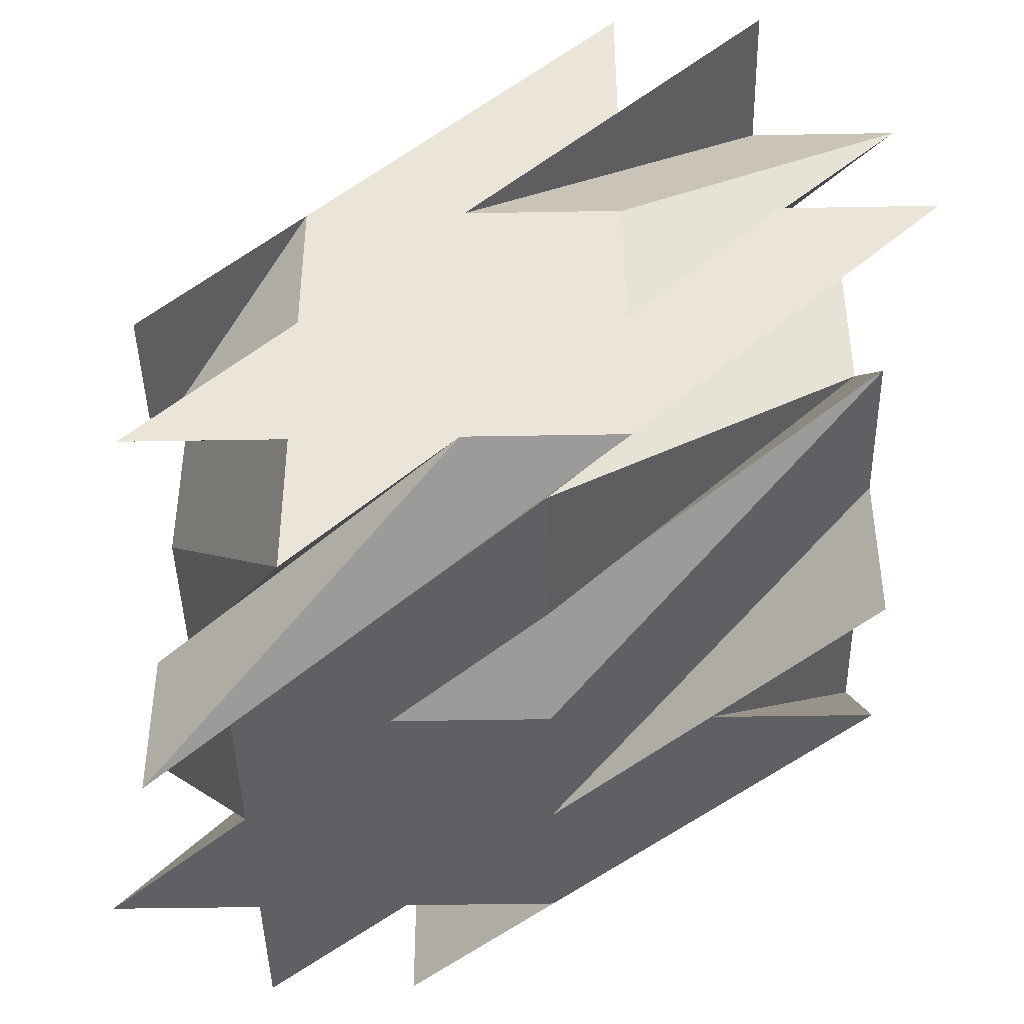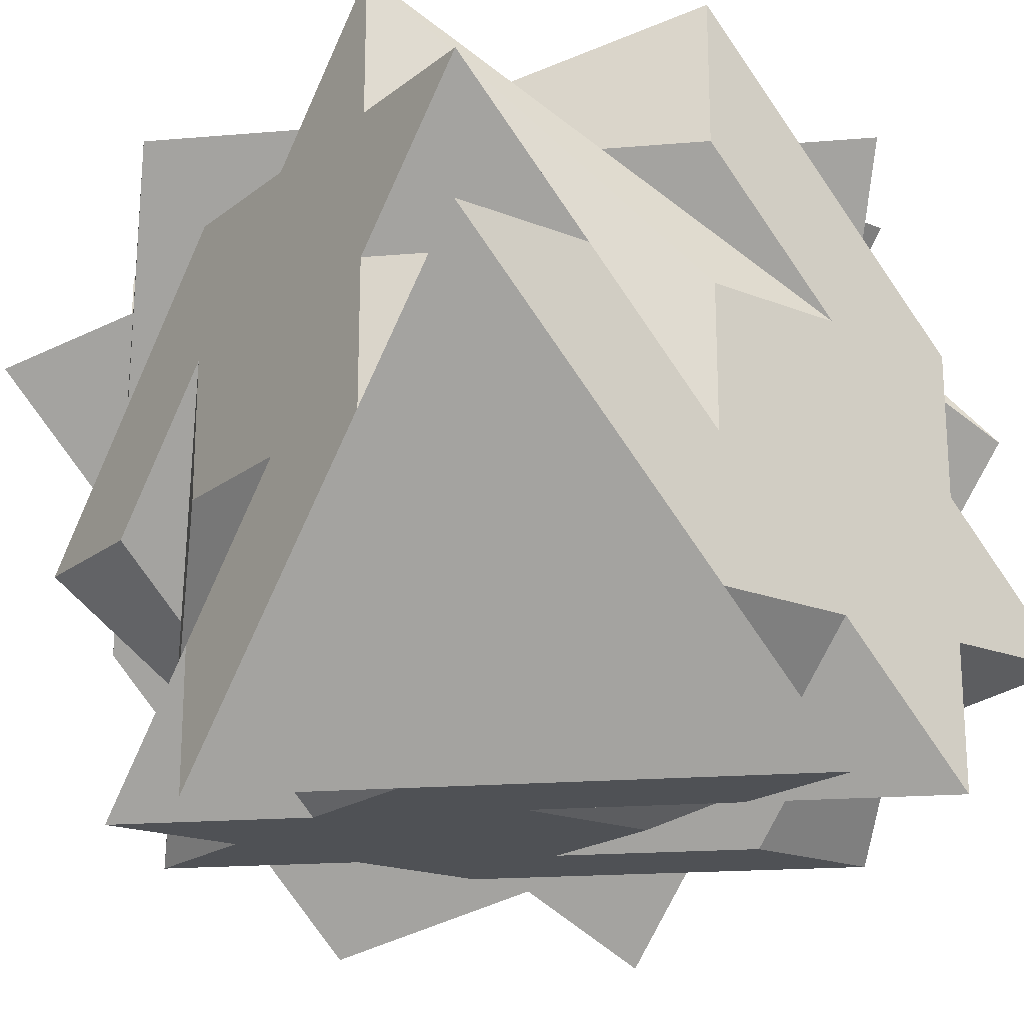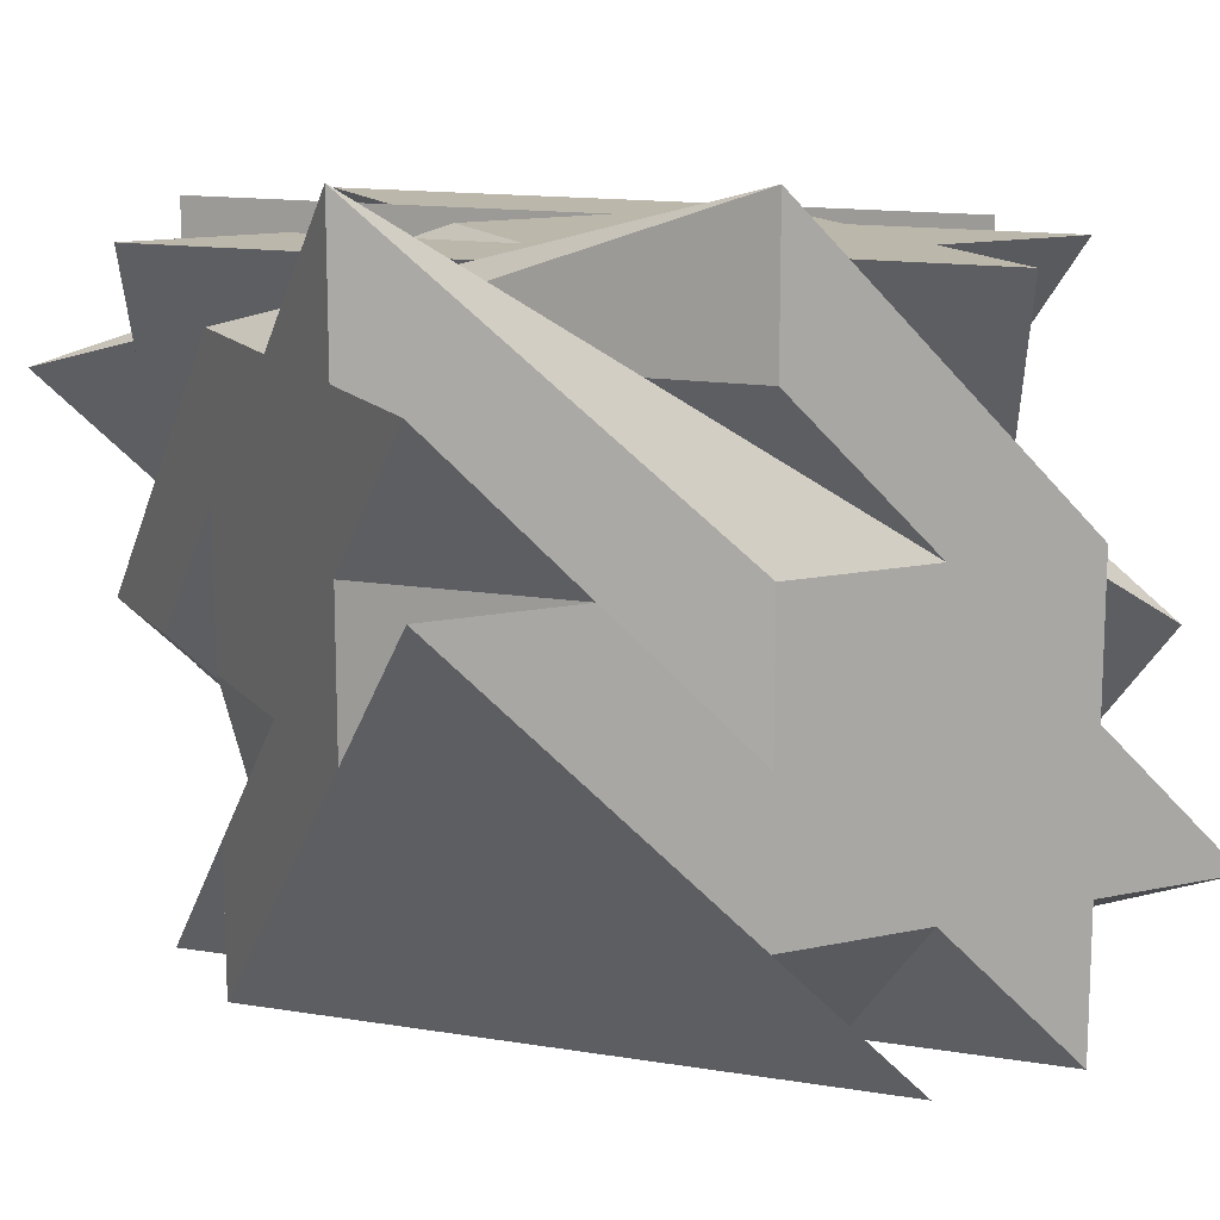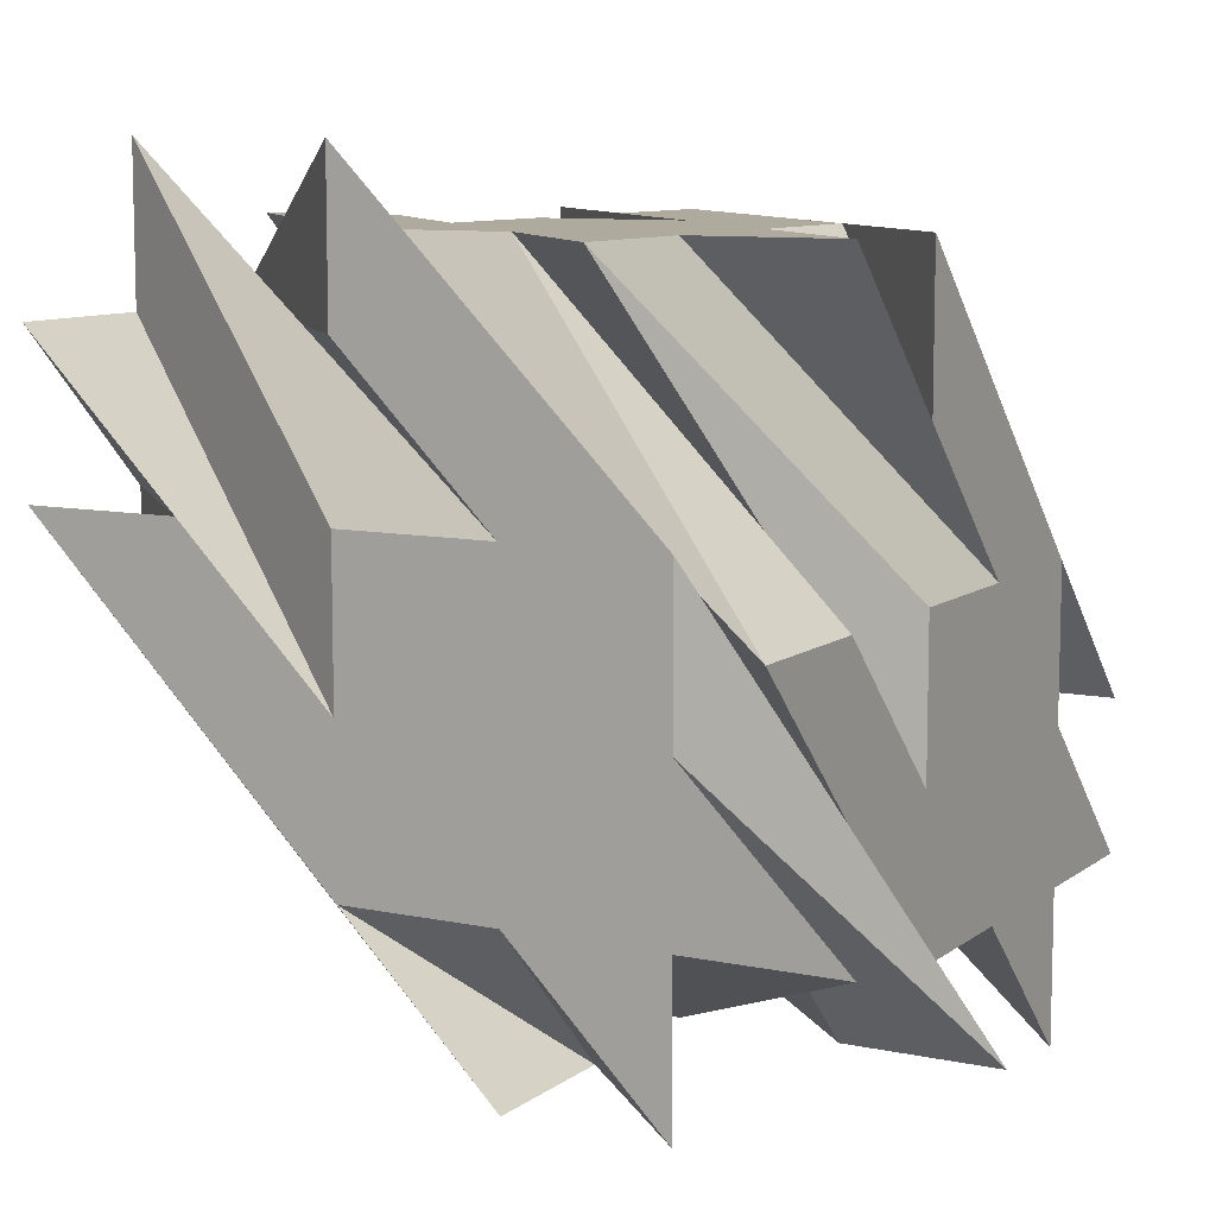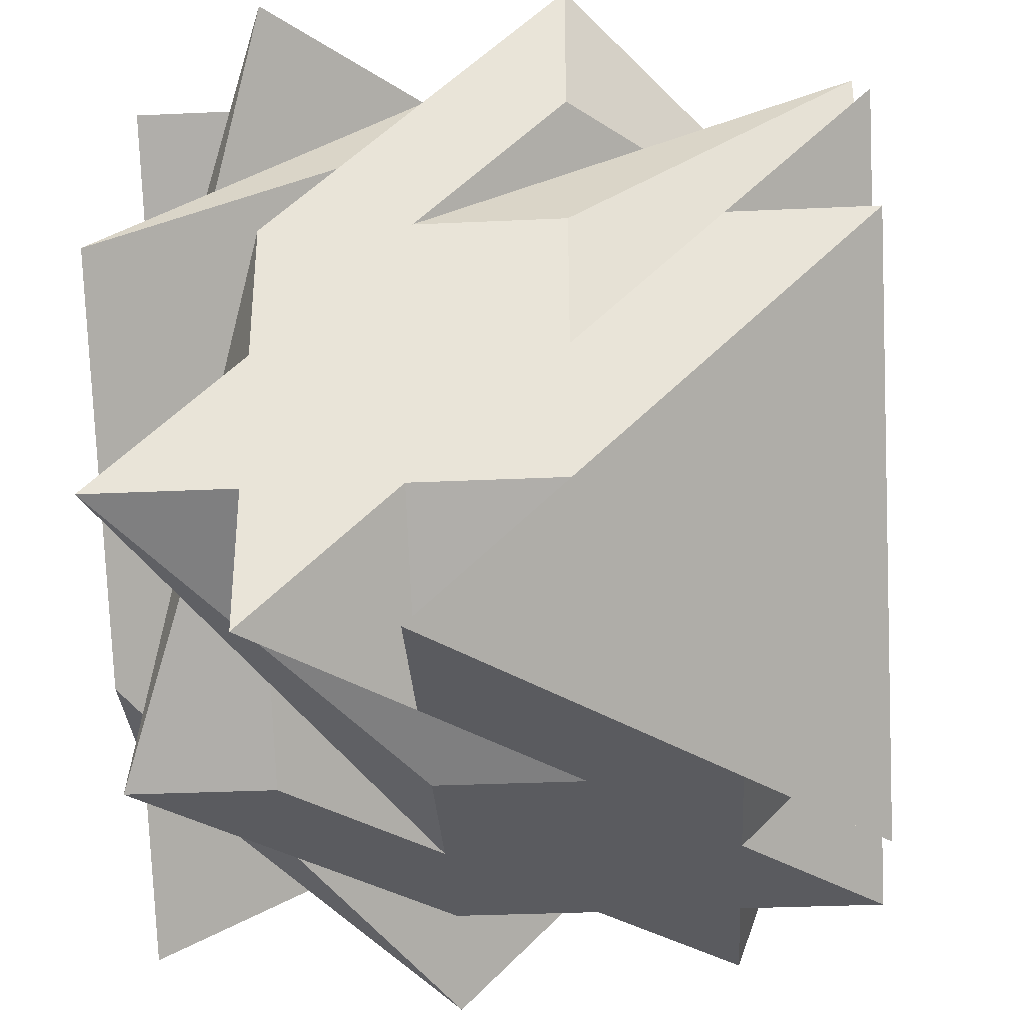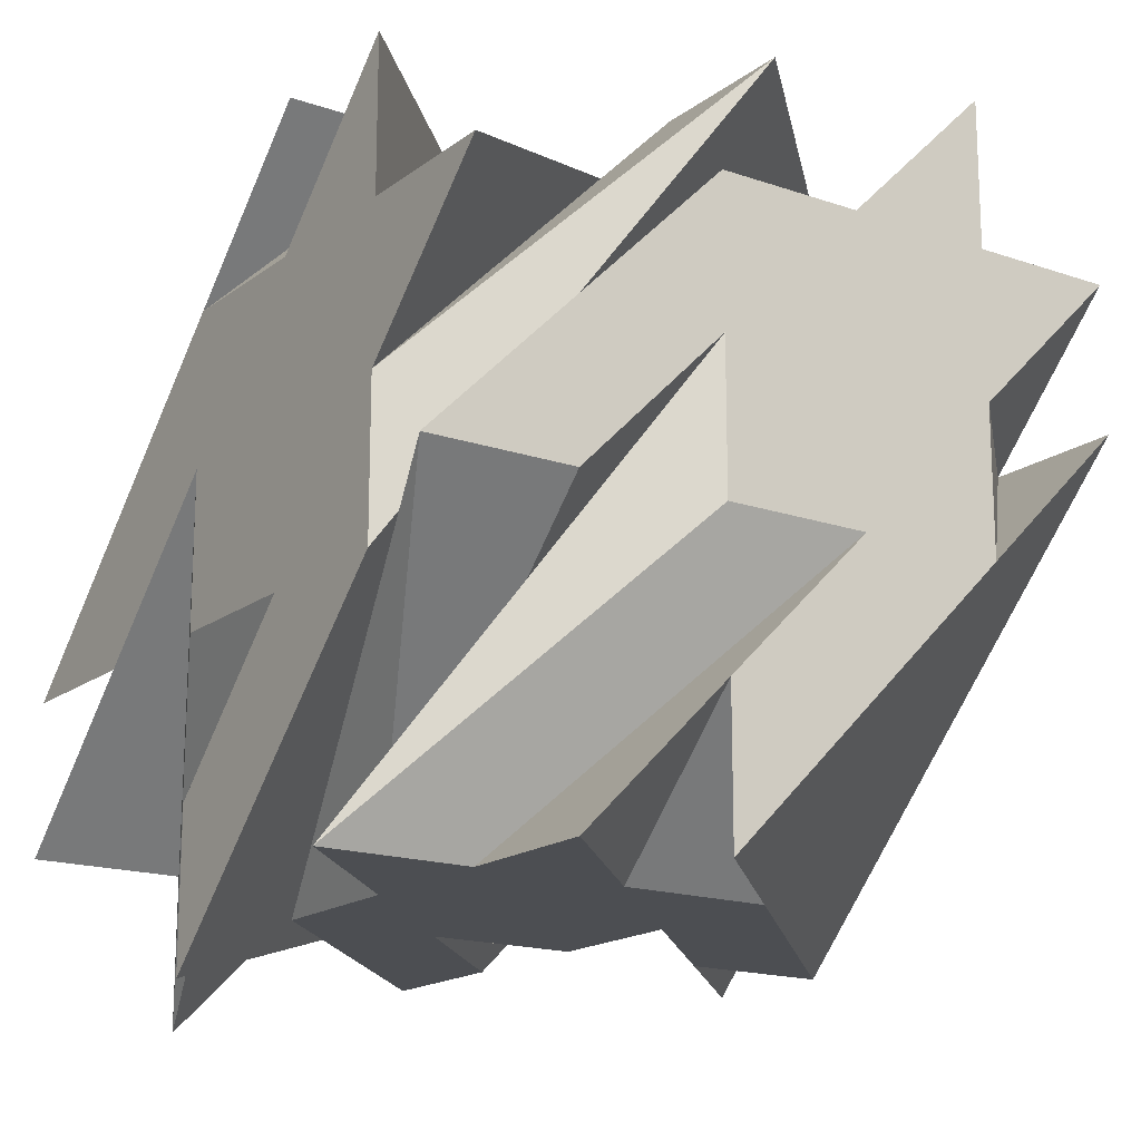
<metadata>
{"format":"obj","ext":"obj","renderer":"f3d","projection":"perspective","resolution":1024,"background":"white","views":[{"elev":-43.3,"azim":-88.8,"up":"+Y"},{"elev":-19.8,"azim":-126.2,"up":"+Z"},{"elev":14.3,"azim":-115.2,"up":"+Z"},{"elev":9.2,"azim":-61.0,"up":"+Z"},{"elev":-33.4,"azim":3.6,"up":"+Y"},{"elev":-17.0,"azim":145.3,"up":"+Z"}]}
</metadata>
<code>
v -3 0.5 0.5
v -3 -0.5 -0.5
v 0 1.5 -1.5
v 0 3.5 -1.5
v 1 2.5 -1.5
v -2 1.5 -1.5
v -3 1.5 -1.5
v -1 3.5 -1.5
v 1 4.5 -1.5
v 1 3.5 -1.5
v -1 2.5 -1.5
v -1 1.5 -1.5
v -1 -0.5 -1.5
v -1 0.5 -1.5
v 1 1.5 -1.5
v 2 3.5 -1.5
v -3 1.5 -0.5
v -3 1.5 1.5
v -3 3.5 1.5
v -3 4.5 1.5
v -3 2.5 -0.5
v -3 0.5 -1.5
v -3 0.5 -0.5
v -3 2.5 0.5
v -3 2.5 1.5
v -3 2.5 3.5
v -3 2.5 2.5
v -3 0.5 1.5
v -1 4.5 2.5
v -1 4.5 0.5
v -2 4.5 1.5
v 1 4.5 0.5
v 0 4.5 2.5
v 2 4.5 0.5
v -2 4.5 2.5
v -2 4.5 3.5
v 0 4.5 1.5
v 0 4.5 0.5
v 0 4.5 -1.5
v 0 4.5 -0.5
v -2 4.5 0.5
v -3 4.5 2.5
v 2 4 1
v -1 3 3
v 2 5 2
v 2 4 2
v 0 4 3
v 0 3 3
v 2 3 2
v 0 5 3
v 0 2 3
v 2 4 3
v 2 3 0
v 2 4 0
v -2 3 3
v -1 1 3
v 1 3 3
v 2 2 1
v -2 2 3
v 0 1 3
v 2 2 2
v 2 2 0
v 2 2 -2
v -1 0 -1
v -3 0 1
v -2 1 3
v -1 0 2
v 2 3 3
v 1 0 -2
v 1 0 -1
v 2 1 0
v 2 2 -1
v -2 0 1
v -2 0 3
v -3 1 3
v -1 0 3
v 0 0 -1
v 2 0 -1
v 2 0 0
v -1 0 0
v 0 0 1
v -1 0 1
v 1 0 0
v 1 0 1
f 1 2 3
f 4 5 3
f 6 7 8
f 4 9 10
f 11 6 8
f 3 12 11
f 13 14 3
f 5 15 3
f 10 16 5
f 11 8 4
f 4 10 5
f 15 13 3
f 3 11 4
f 17 1 18
f 19 20 21
f 17 22 23
f 24 19 21
f 18 25 24
f 26 27 18
f 1 28 18
f 23 2 1
f 24 21 17
f 17 23 1
f 28 26 18
f 18 24 17
f 29 30 31
f 32 33 34
f 29 35 36
f 37 33 32
f 30 37 38
f 39 30 40
f 31 30 41
f 35 31 42
f 37 29 33
f 29 31 35
f 41 30 39
f 30 29 37
f 31 19 42
f 19 31 41
f 20 19 41
f 42 24 35
f 25 35 24
f 35 25 36
f 36 25 18
f 18 29 36
f 33 29 26
f 22 17 6
f 9 4 40
f 30 10 9
f 38 10 30
f 16 10 38
f 37 16 38
f 34 5 32
f 37 32 5
f 15 5 34
f 28 15 33
f 17 21 6
f 22 11 23
f 12 23 11
f 11 17 6
f 7 6 21
f 28 1 13
f 14 13 1
f 27 26 29
f 14 1 3
f 12 3 2
f 12 2 23
f 20 39 7
f 15 28 13
f 28 33 26
f 33 15 34
f 37 5 16
f 39 40 8
f 40 4 8
f 18 27 29
f 43 44 45
f 46 43 45
f 47 44 43
f 48 45 44
f 48 46 45
f 49 43 46
f 47 43 50
f 50 44 47
f 44 51 48
f 48 51 46
f 49 46 52
f 49 53 43
f 54 50 43
f 55 44 50
f 44 56 51
f 52 46 51
f 52 57 49
f 53 49 58
f 43 53 54
f 55 50 54
f 59 44 55
f 56 44 59
f 51 56 60
f 51 57 49
f 49 57 61
f 53 58 62
f 58 49 61
f 54 53 63
f 54 64 55
f 55 65 59
f 56 59 66
f 51 60 57
f 67 60 56
f 68 61 57
f 69 53 62
f 62 58 70
f 58 61 71
f 54 63 64
f 63 53 72
f 64 65 55
f 65 73 59
f 56 66 74
f 66 59 75
f 57 60 68
f 74 67 56
f 76 60 67
f 70 69 62
f 53 69 77
f 78 70 58
f 71 61 79
f 64 63 77
f 72 77 63
f 53 77 72
f 73 65 64
f 80 59 73
f 81 74 66
f 75 82 66
f 80 75 59
f 76 67 81
f 77 69 70
f 70 78 83
f 79 84 71
f 80 64 77
f 80 73 64
f 82 81 66
f 80 82 75
f 84 76 81
f 77 70 83
f 83 78 71
f 71 84 83
f 81 80 77
f 81 82 80
f 83 84 81
f 77 83 81
f 79 68 76

</code>
